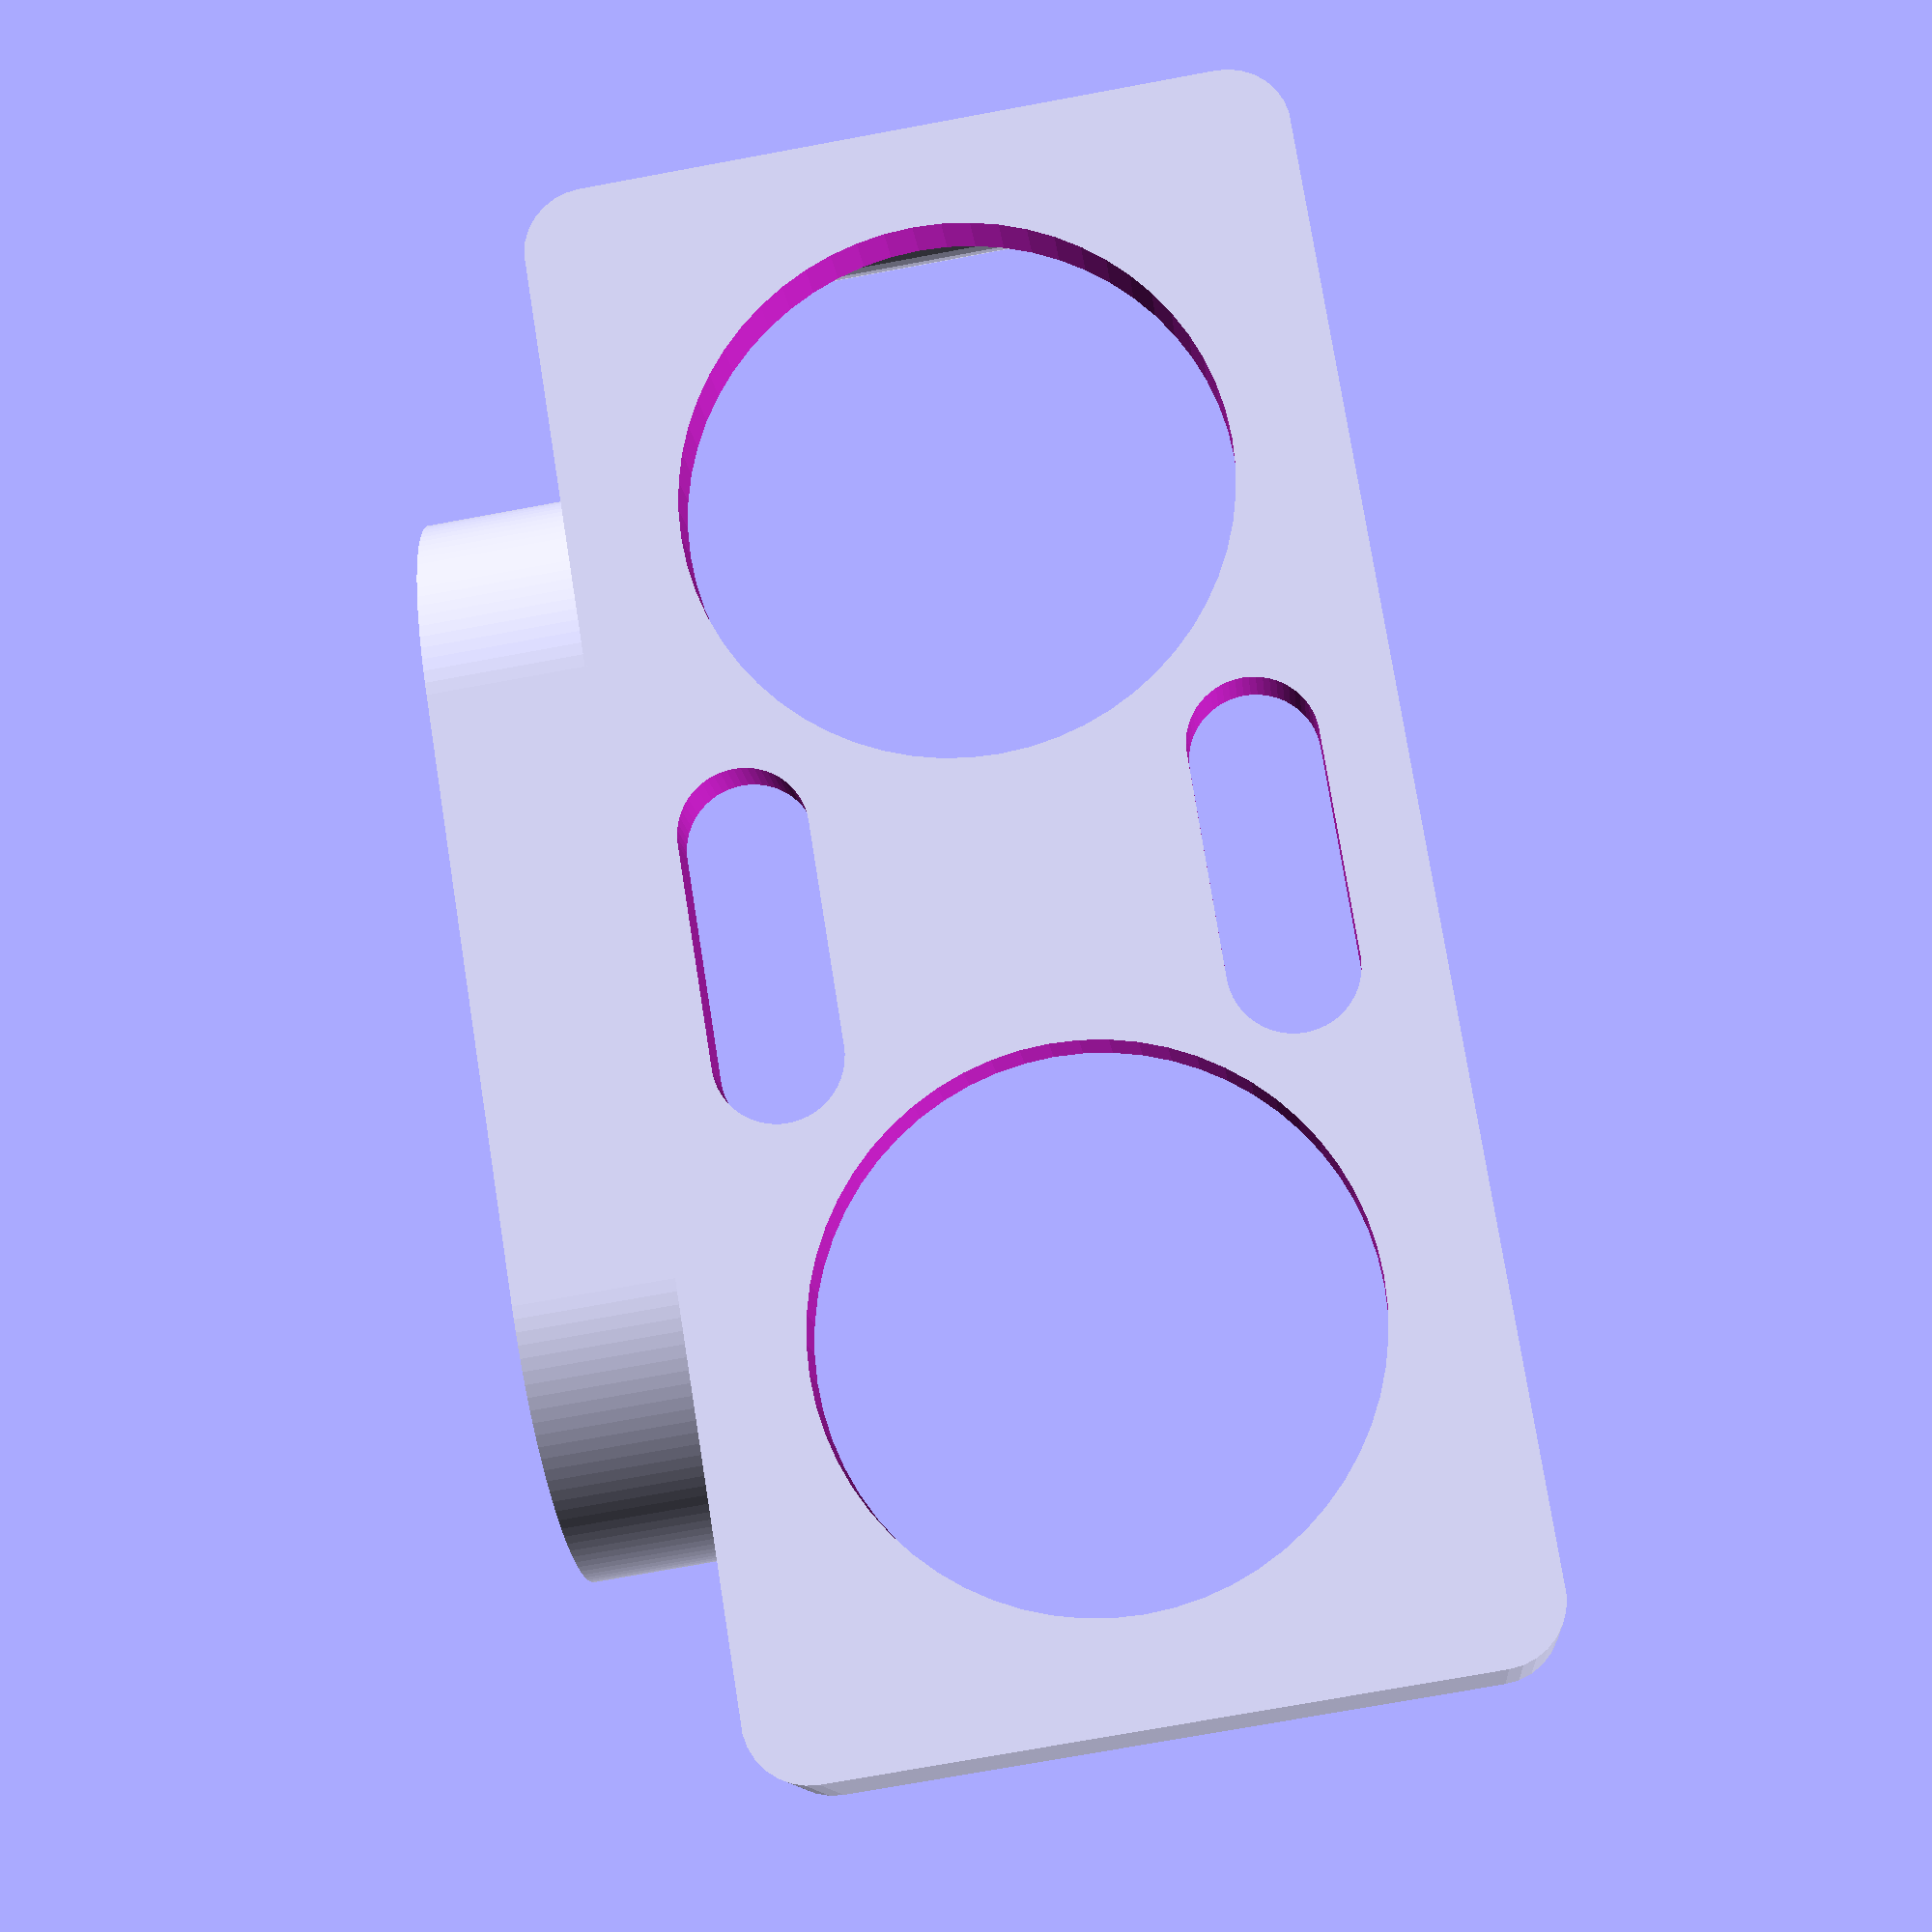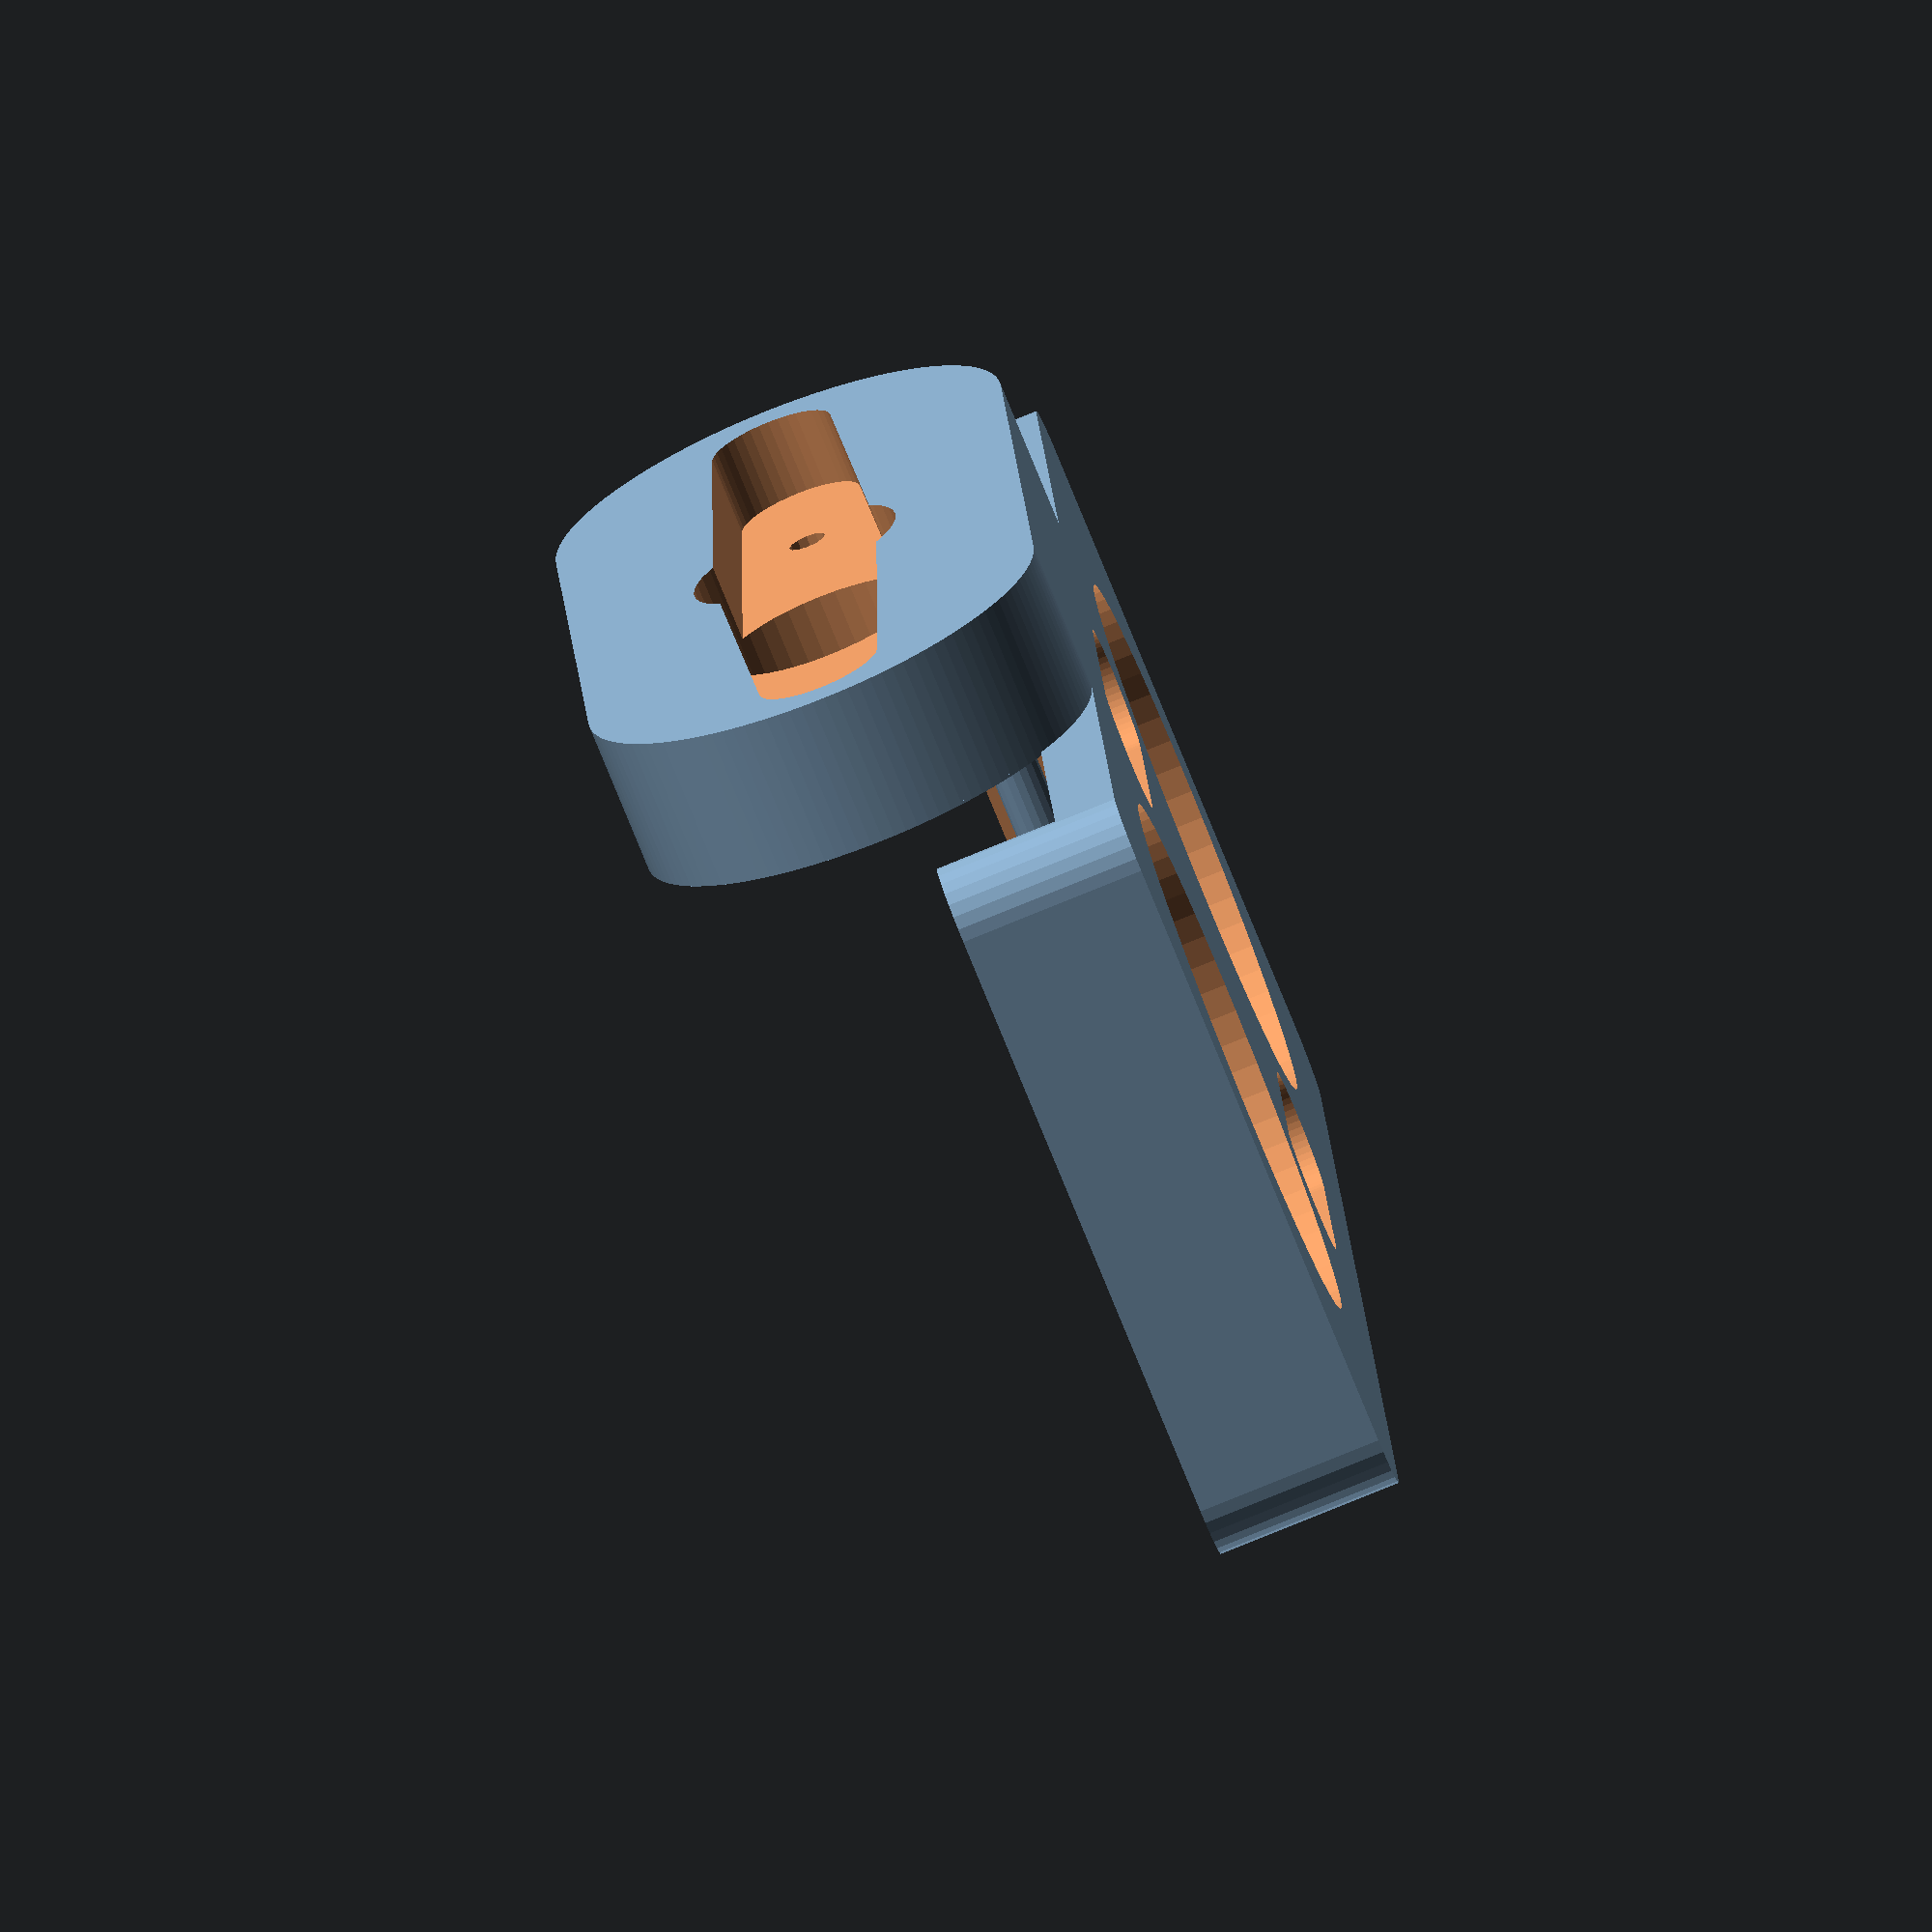
<openscad>
translate([0,-11.9,5])rotate([90,0,0])
difference(){
hull(){
translate([-9.5,0,0])cylinder(d=15,h=5,$fn=120);
translate([9.5,0,0])cylinder(d=15,h=5,$fn=120); 
}
translate([0,0,-1])cylinder(d=6.8,h=8,$fn=40);
hull(){
translate([0,0,2.5])cylinder(d=5.5,h=7,$fn=40);
translate([13.7,0,2.5])cylinder(d=4,h=7,$fn=40);
translate([-13.7,0,2.5])cylinder(d=4,h=7,$fn=40);
}
translate([10,0,-1])cylinder(d=1.2,h=8,$fn=12);
translate([-10,0,-1])cylinder(d=1.2,h=8,$fn=12);
}

difference()
{
minkowski($fn=30){
cube([45.5,20,5],center=true);
cylinder(d=4,h=1);
}
translate([0,0,2])cube([45.6,25,5],center=true);
    
translate([13,0,-5])cylinder(d=17,h=5,$fn=60);
translate([-13,0,-5])cylinder(d=17,h=5,$fn=60);
hull(){
translate([-3.5,7.5,-5])cylinder(d=4,h=5,$fn=60);
translate([3.5,7.5,-5])cylinder(d=4,h=5,$fn=60);
}
hull(){
translate([-3.5,-8,-5])cylinder(d=4,h=5,$fn=60);
translate([3.5,-8,-5])cylinder(d=4,h=5,$fn=60);
}
}
hull(){
translate([23,9,2.4])sphere(0.8,$fn=20);
translate([23,-9,2.4])sphere(0.8,$fn=20);
}
hull(){
translate([-23,9,2.4])sphere(0.8,$fn=20);
translate([-23,-9,2.4])sphere(0.8,$fn=20);
}

</openscad>
<views>
elev=12.4 azim=279.1 roll=185.2 proj=p view=solid
elev=82.3 azim=278.2 roll=112.0 proj=o view=solid
</views>
